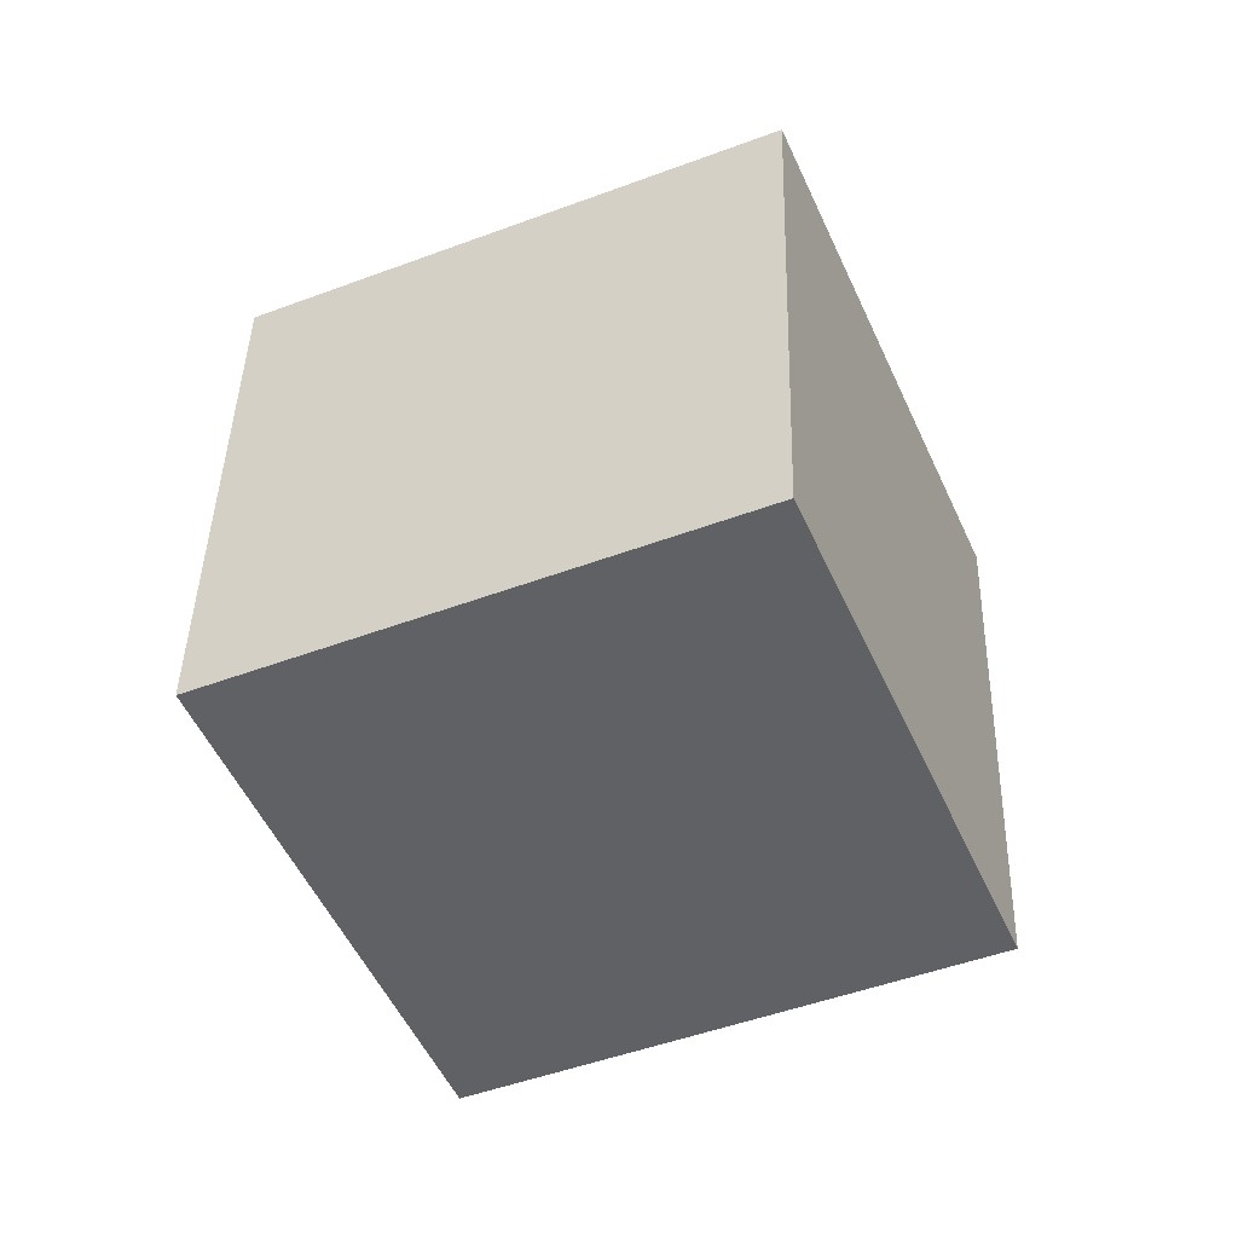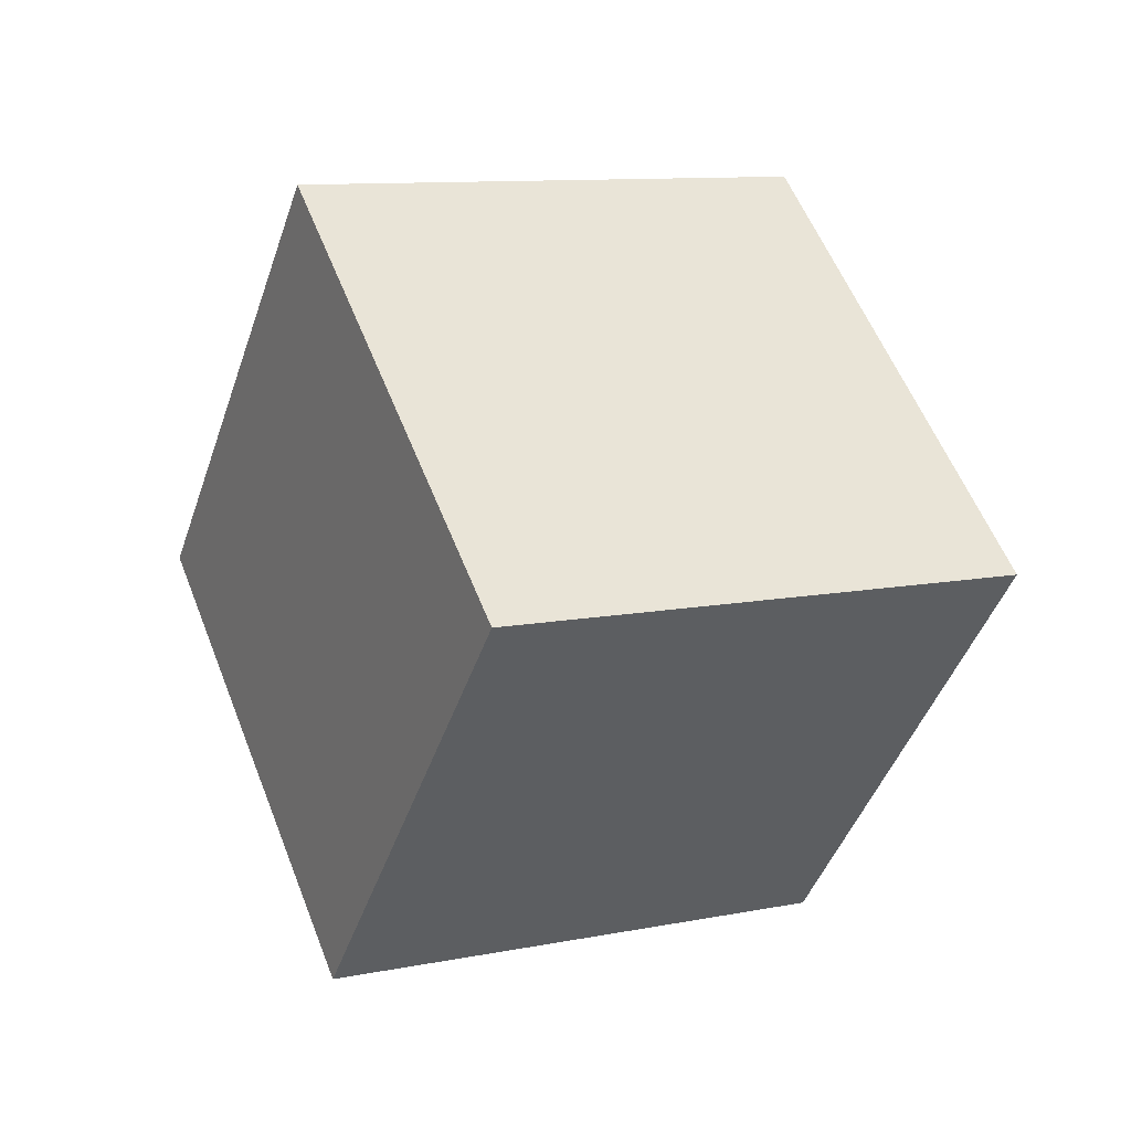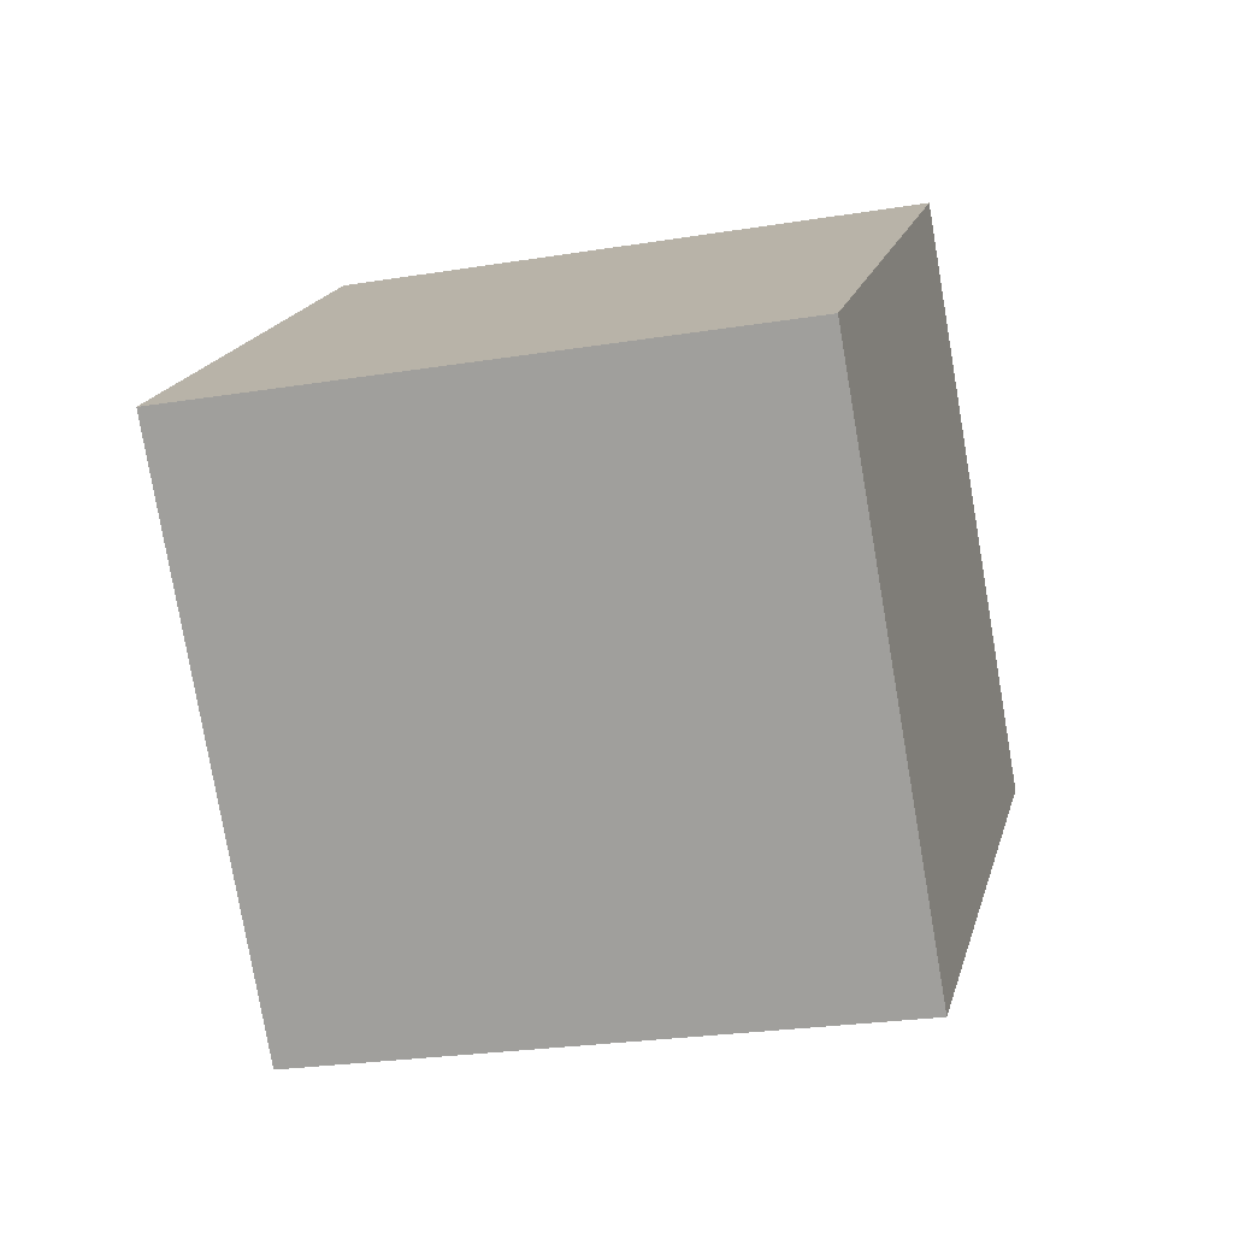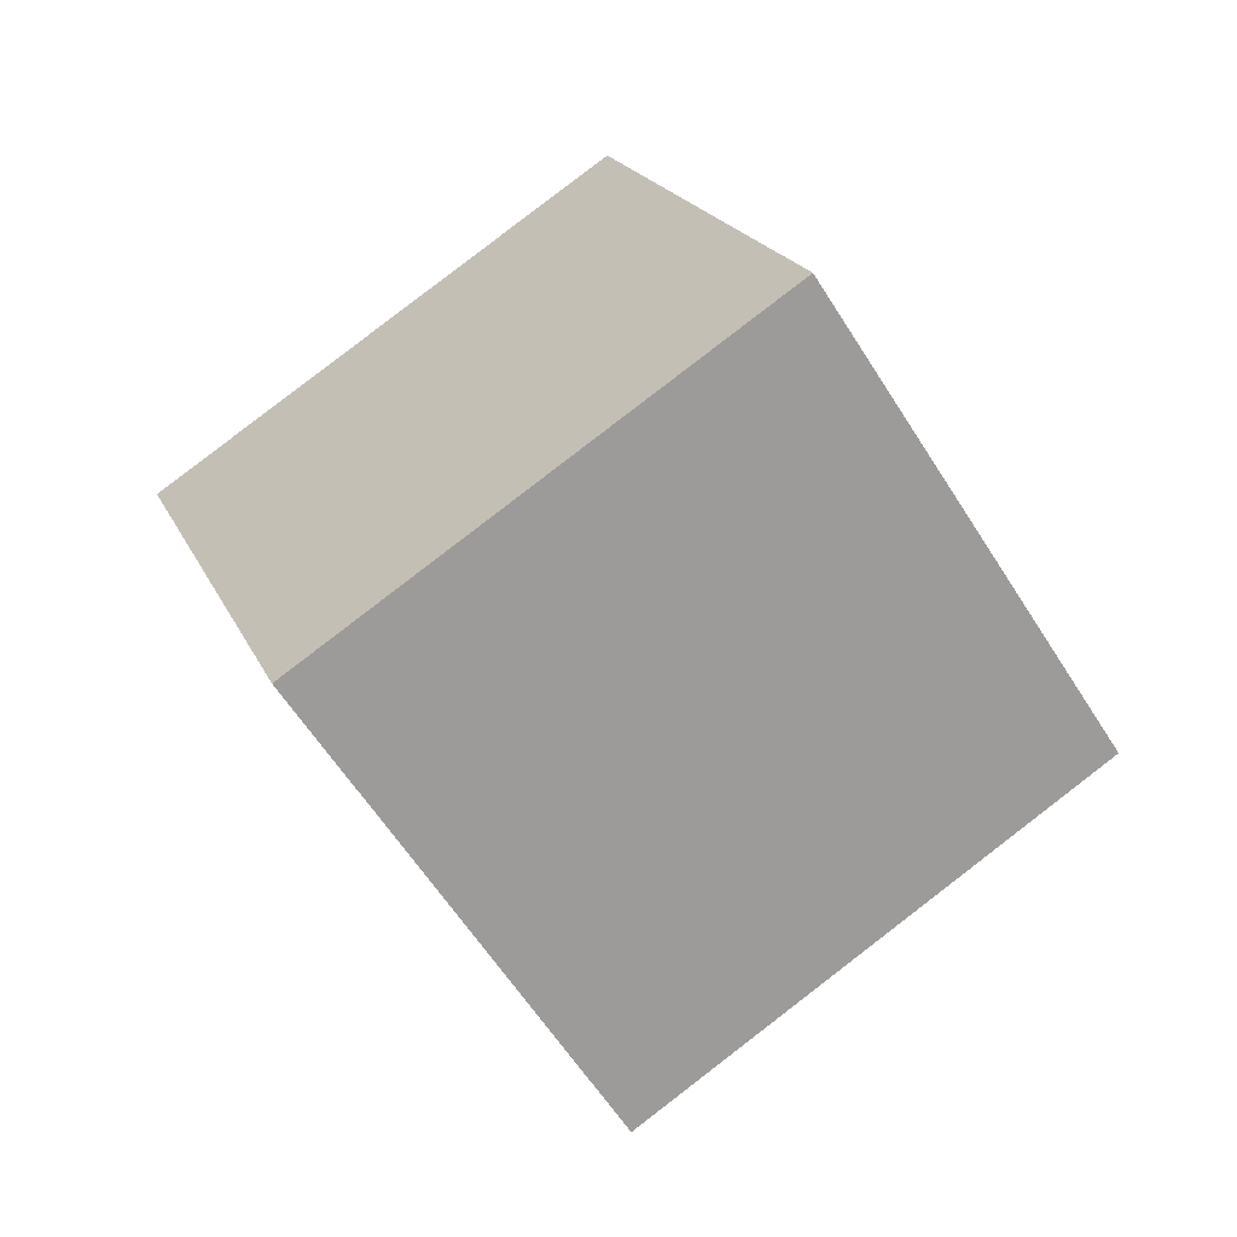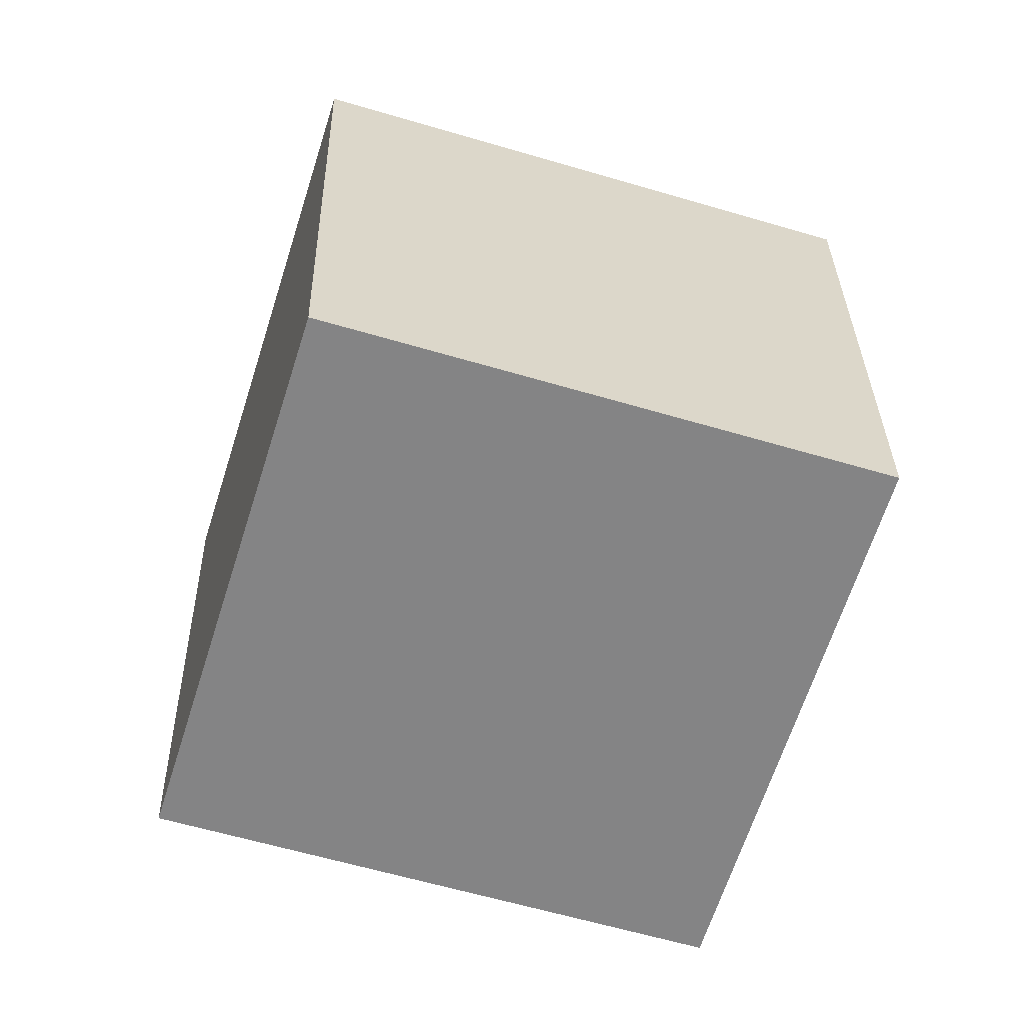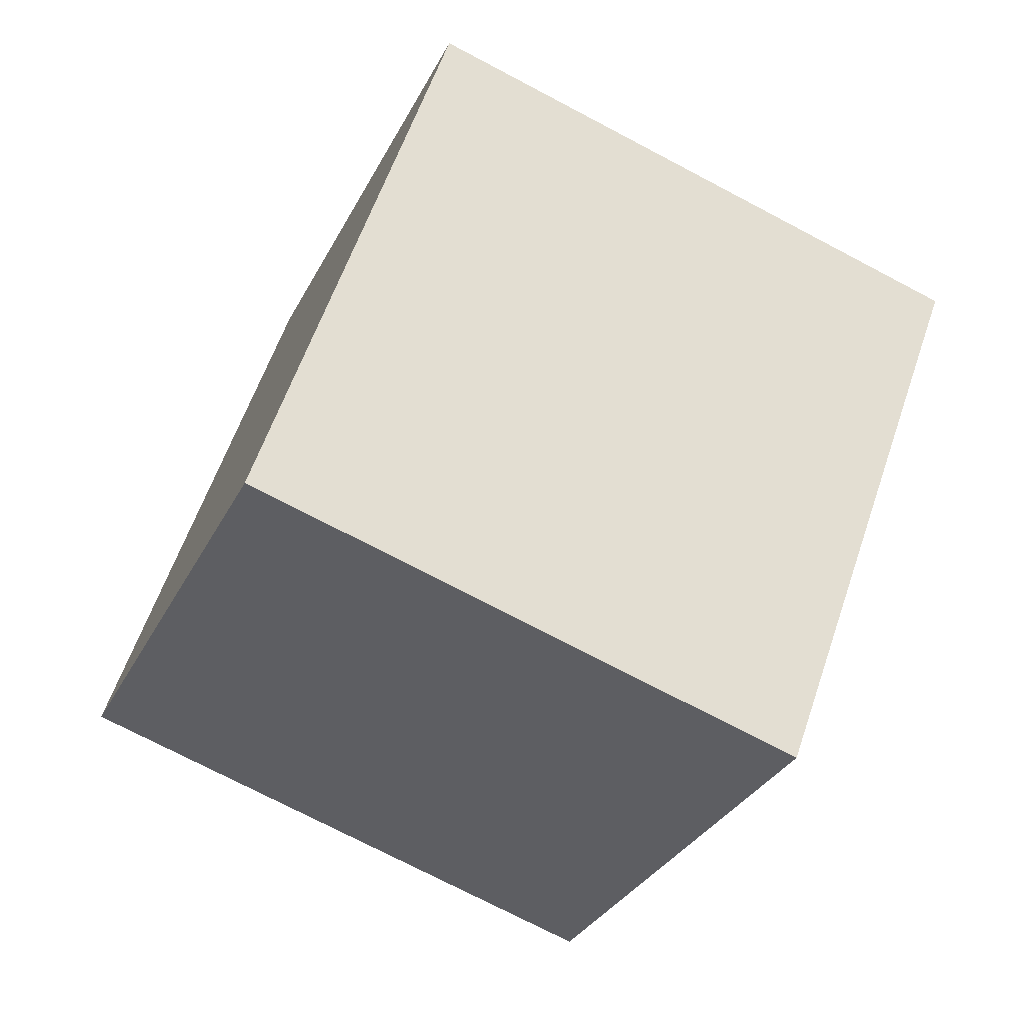
<metadata>
{"format":"obj","ext":"obj","renderer":"f3d","projection":"perspective","resolution":1024,"background":"white","views":[{"elev":67.3,"azim":-103.0,"up":"+Y"},{"elev":-65.3,"azim":157.7,"up":"+Y"},{"elev":33.1,"azim":-18.9,"up":"+Z"},{"elev":47.6,"azim":-124.8,"up":"+Y"},{"elev":41.6,"azim":61.4,"up":"+Z"},{"elev":69.3,"azim":80.9,"up":"+Z"}]}
</metadata>
<code>
v  2.123  1.502  1.113
v  1.621  0.6874  1.405
v  1.569  1.052  2.335
v  2.071  1.867  2.043
v  1.259  1.954  0.888
v  0.7572  1.139  1.18
v  0.7053  1.504  2.11
v  1.207  2.319  1.818
f 3 1 2
f 5 7 6
f 1 3 4
f 1 6 2
f 7 5 8
f 2 7 3
f 6 1 5
f 3 8 4
f 7 2 6
f 1 8 5
f 8 3 7
f 8 1 4

</code>
